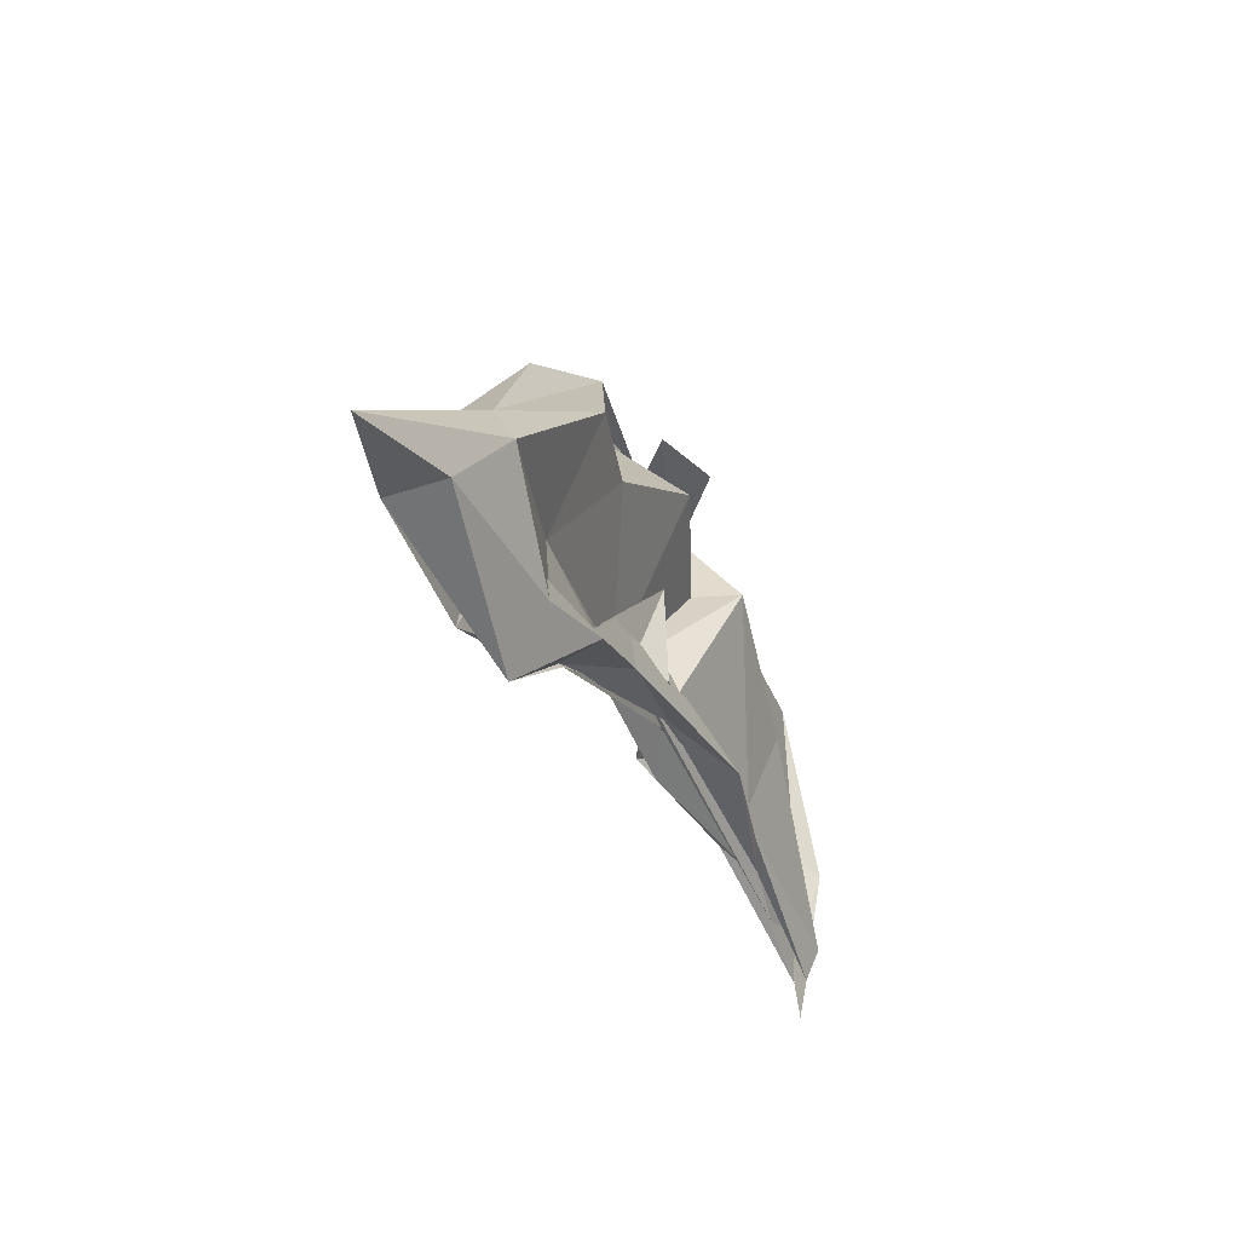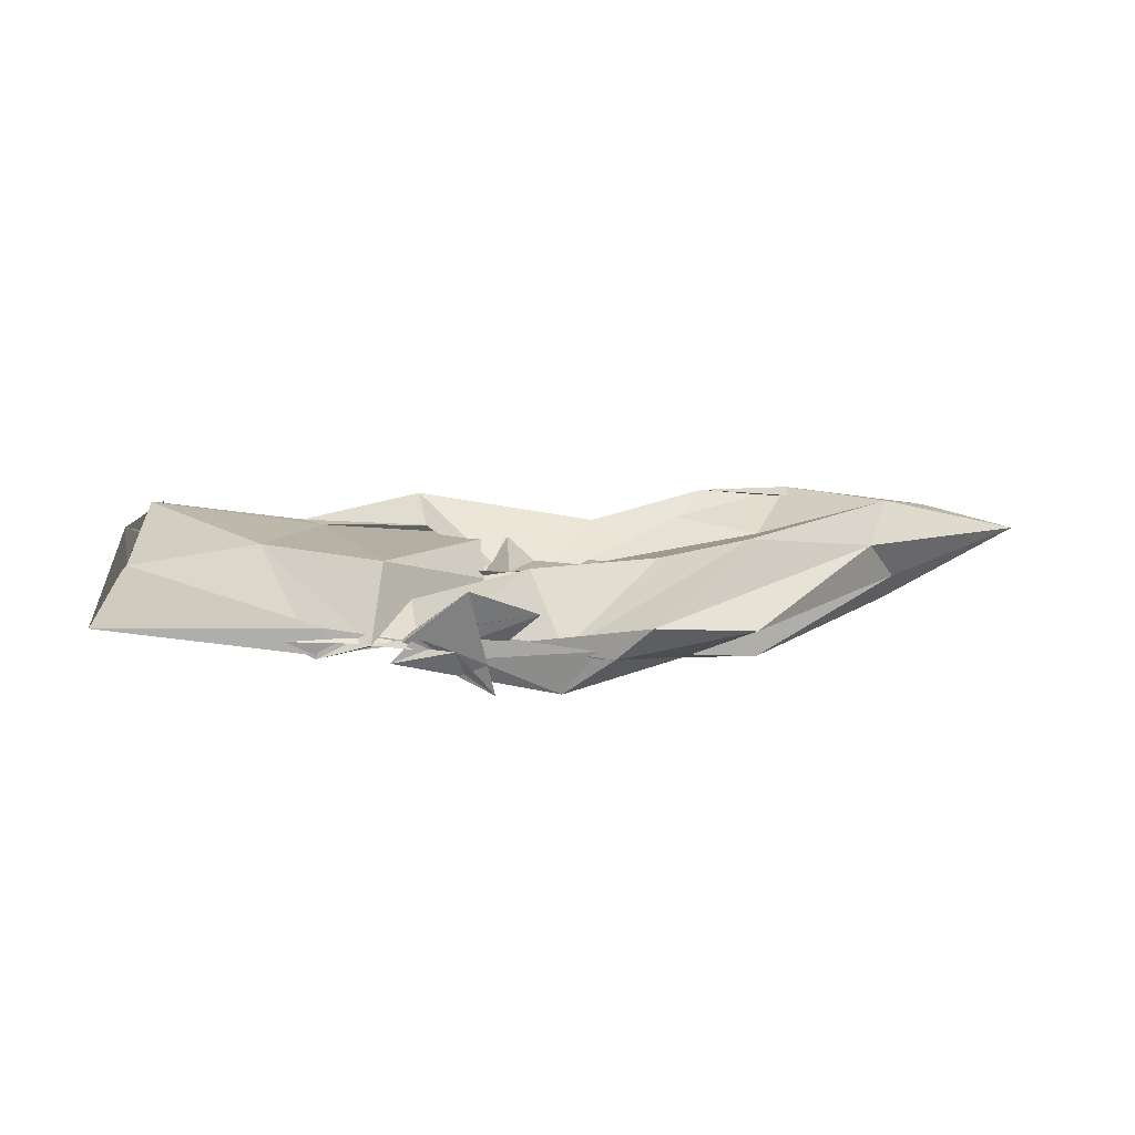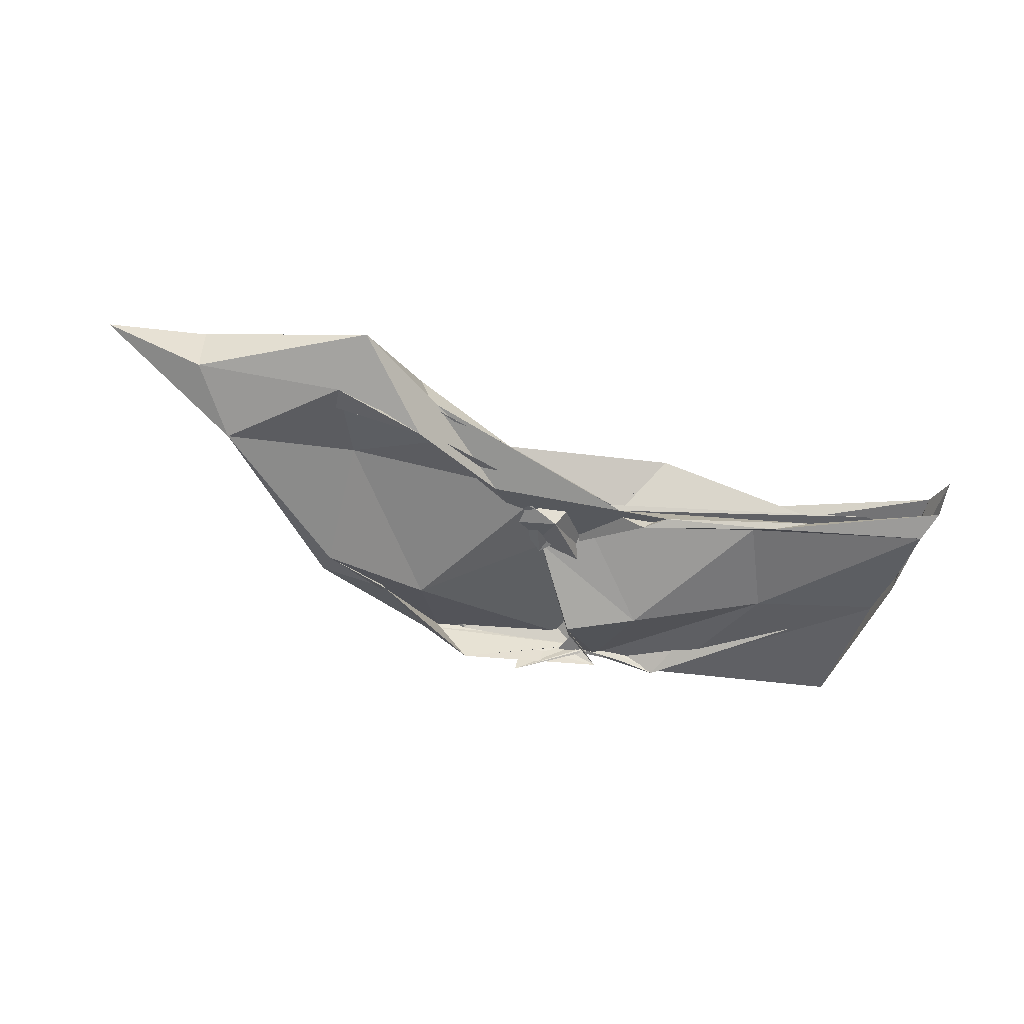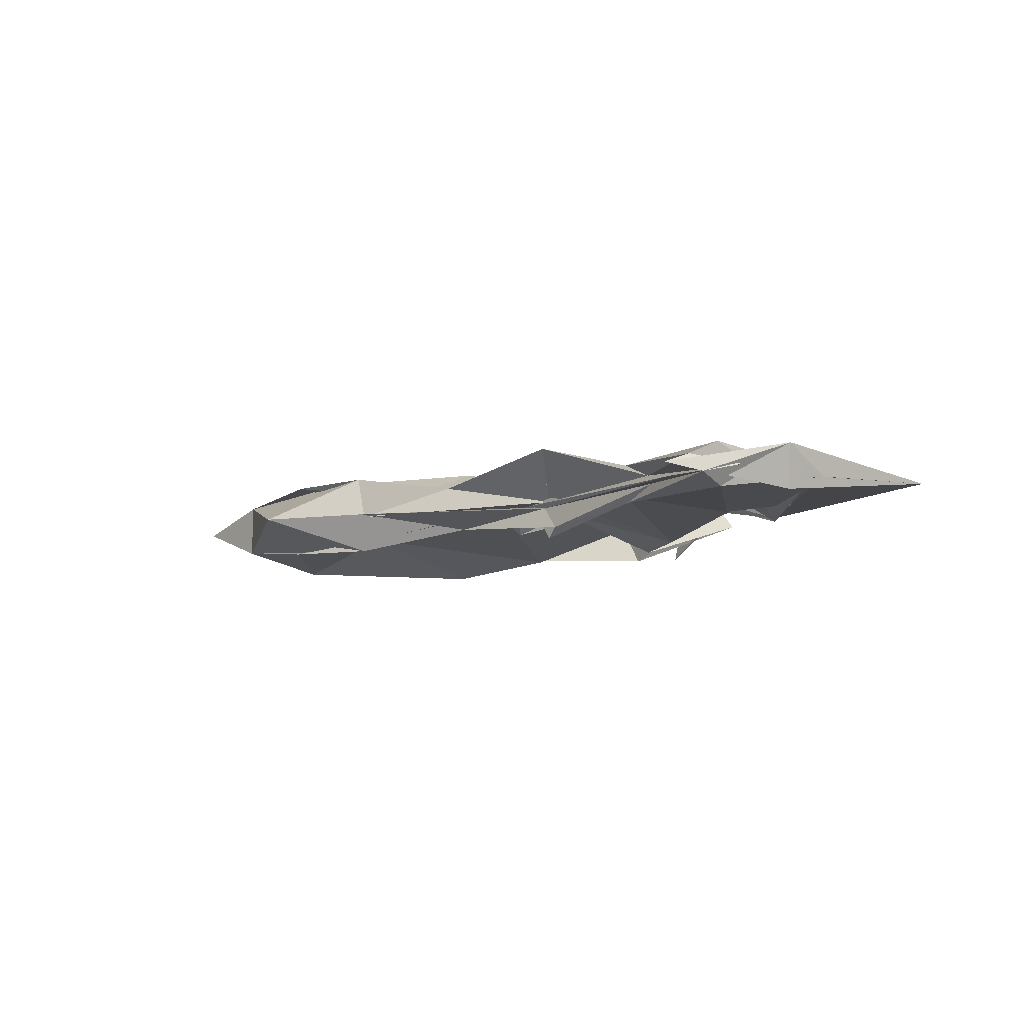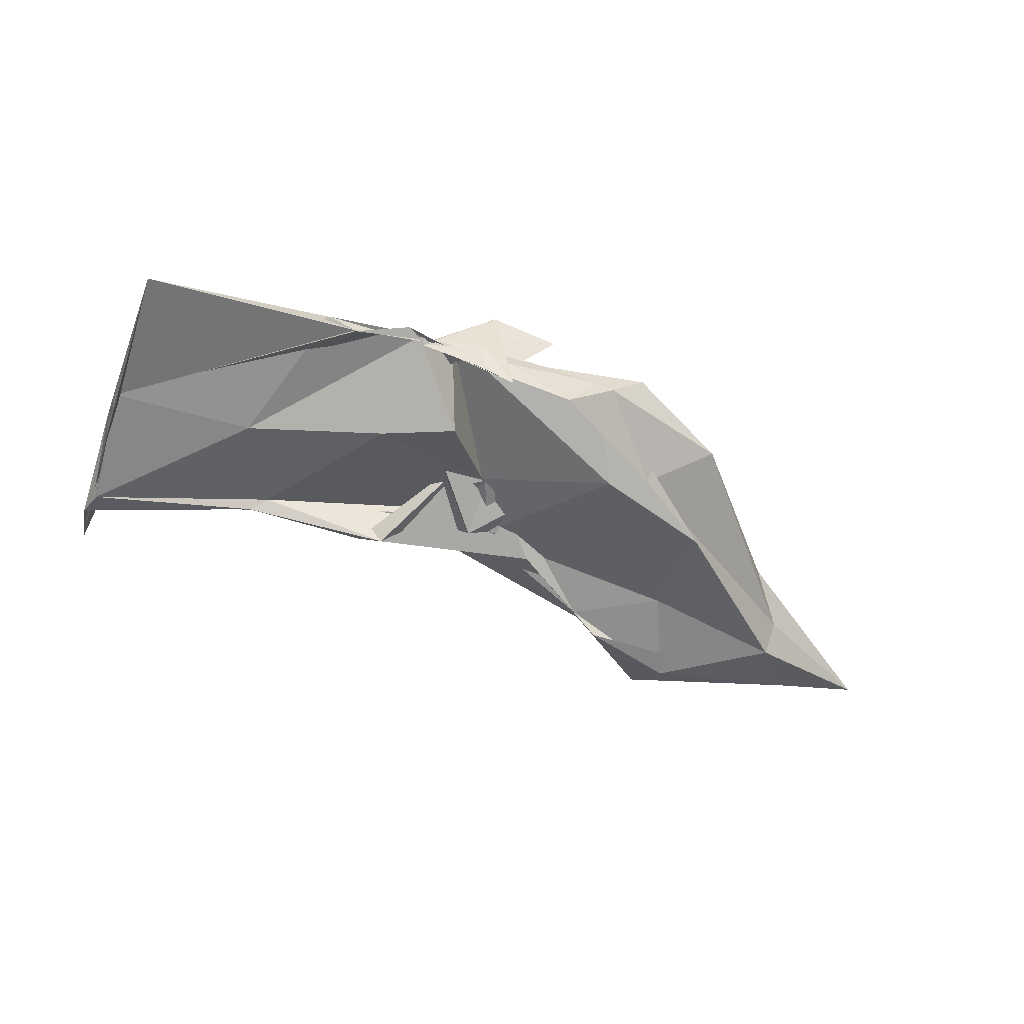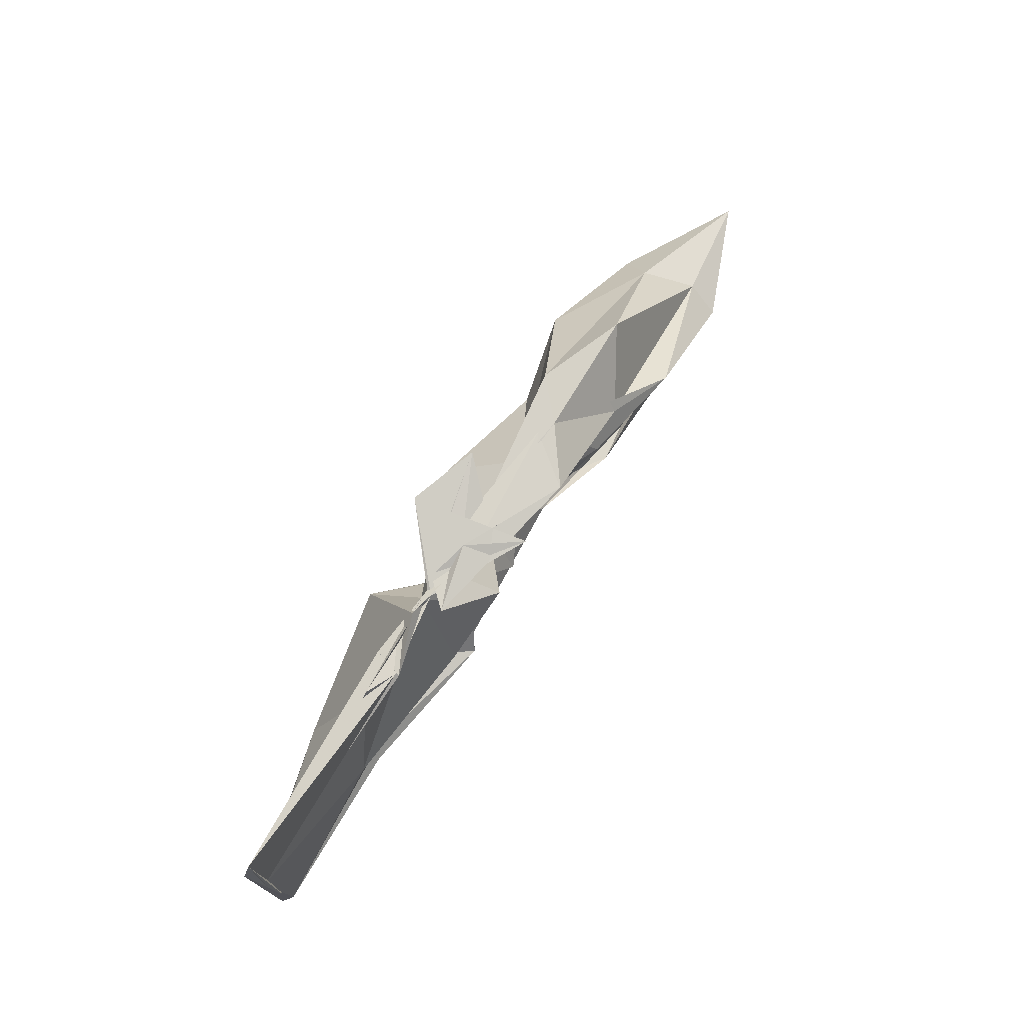
<metadata>
{"format":"obj","ext":"obj","renderer":"f3d","projection":"perspective","resolution":1024,"background":"white","views":[{"elev":-37.4,"azim":112.7,"up":"+Z"},{"elev":23.4,"azim":4.6,"up":"+Y"},{"elev":-49.3,"azim":166.1,"up":"+Y"},{"elev":-5.7,"azim":-124.6,"up":"+Y"},{"elev":-53.7,"azim":-15.3,"up":"+Y"},{"elev":77.8,"azim":-57.4,"up":"+Z"}]}
</metadata>
<code>
v -0.5273 0.005185 0.2496
v -0.4812 -0.003506 0.09435
v -0.302 -0.001972 0.2106
v -0.3687 0.01468 0.2479
v -0.4265 -0.00281 0.2474
v -0.4512 0.03897 0.2141
v -0.5321 0.008277 0.2009
v -0.5499 0.0001454 0.2567
v -0.5877 -0.01383 0.2513
v -0.5817 0.006538 0.2466
v -0.588 -0.01132 0.2505
v -0.6077 -0.002083 0.2513
v -0.5396 -0.0005543 0.2527
v -0.5007 -0.03383 0.1997
v -0.516 0.01122 0.2489
v -0.4038 -0.002403 0.2486
v -0.3502 -0.03155 0.1923
v -0.2228 0.01553 0.1
v -0.3081 0.04286 0.1612
v -0.3692 0.02796 0.1635
v -0.4657 -0.02254 0.1032
v -0.549 0.03769 0.2062
v -0.6435 0.02569 0.1556
v -0.7431 0.001408 0.1446
v -0.7388 0.000119 0.2463
v -0.7477 -0.002727 0.1443
v -0.6471 -0.01689 0.1507
v -0.551 -0.03012 0.1811
v -0.4655 -0.003247 0.1429
v -0.3779 -0.03489 0.185
v -0.3012 -0.04575 0.1581
v -0.2039 -0.01761 0.07544
v -0.2111 0.03529 0.06351
v -0.3015 0.01112 0.07351
v -0.4498 -0.01187 0.101
v -0.4883 0.007586 0.08328
v -0.6141 0.01348 0.0876
v -0.7502 0.01286 0.05242
v -0.748 -0.01262 0.1136
v -0.7525 0.01632 0.1111
v -0.7484 -0.01467 0.05592
v -0.6207 -0.008597 0.08367
v -0.4791 0.01225 0.09747
v -0.4529 -0.003501 0.09114
v -0.3021 -0.01663 0.07349
v -0.2094 -0.04052 0.06341
v -0.1128 -0.002818 0.01327
v -0.2802 0.02419 0.01241
v -0.3596 0.01393 0.05306
v -0.4637 -0.00865 0.1449
v -0.5389 0.01553 0.08749
v -0.6317 0.01146 0.07392
v -0.7484 0.003787 0.03079
v -0.7539 -0.003597 0.00696
v -0.7563 -0.007568 0.03497
v -0.6328 -0.01395 0.07498
v -0.5301 -0.03036 0.0838
v -0.4707 0.01321 0.1615
v -0.3641 -0.0195 0.04684
v -0.2803 -0.02969 0.01105
v -0.18 -0.02251 0.01858
v -0.1802 0.01618 0.01927
v -0.3933 -0.008069 0.2489
v -0.4644 0.0008071 0.2483
v -0.521 -0.002663 0.2476
v -0.5069 -0.00711 0.2481
v -0.5313 0.00133 0.2492
v -0.5333 -0.002621 0.2496
v -0.5385 0.00304 0.2463
v -0.5283 -0.004395 0.2473
v -0.5385 -0.0141 0.2531
v -0.4277 -0.03439 0.2483
v -0.5243 -0.001229 0.2459
v -0.4402 0.02571 0.2561
v -0.4861 0.0405 0.2567
v -0.4706 -0.03524 0.252
v -0.4954 -0.003003 0.2557
v -0.3434 0.02702 0.03113
v -0.4208 0.01481 0.06645
v -0.5464 0.03182 0.06617
v -0.6628 0.001072 0.0682
v -0.754 -0.0006534 0.06854
v -0.6639 -0.004262 0.07015
v -0.5472 -0.02373 0.07668
v -0.4141 -0.01554 0.08564
v -0.3449 -0.02992 0.03625
v -0.2927 -0.003916 -0.0229
v -0.3541 -0.003875 0.03051
v -0.5162 -0.002011 0.09412
v -0.7038 -0.003882 0.05341
v -0.5147 -0.006898 0.09093
v -0.355 -0.001728 0.02811
f 3 18 4
f 4 18 19
f 4 19 5
f 5 19 20
f 5 20 6
f 6 20 21
f 6 21 7
f 7 21 22
f 7 22 8
f 8 22 23
f 8 23 9
f 9 23 24
f 9 24 10
f 10 24 25
f 10 25 11
f 11 25 26
f 11 26 12
f 12 26 27
f 12 27 13
f 13 27 28
f 13 28 14
f 14 28 29
f 14 29 15
f 15 29 30
f 15 30 16
f 16 30 31
f 16 31 17
f 17 31 32
f 17 32 3
f 3 32 18
f 18 33 19
f 19 33 34
f 19 34 20
f 20 34 35
f 20 35 21
f 21 35 36
f 21 36 22
f 22 36 37
f 22 37 23
f 23 37 38
f 23 38 24
f 24 38 39
f 24 39 25
f 25 39 40
f 25 40 26
f 26 40 41
f 26 41 27
f 27 41 42
f 27 42 28
f 28 42 43
f 28 43 29
f 29 43 44
f 29 44 30
f 30 44 45
f 30 45 31
f 31 45 46
f 31 46 32
f 32 46 47
f 32 47 18
f 18 47 33
f 33 48 34
f 34 48 49
f 34 49 35
f 35 49 50
f 35 50 36
f 36 50 51
f 36 51 37
f 37 51 52
f 37 52 38
f 38 52 53
f 38 53 39
f 39 53 54
f 39 54 40
f 40 54 55
f 40 55 41
f 41 55 56
f 41 56 42
f 42 56 57
f 42 57 43
f 43 57 58
f 43 58 44
f 44 58 59
f 44 59 45
f 45 59 60
f 45 60 46
f 46 60 61
f 46 61 47
f 47 61 62
f 47 62 33
f 33 62 48
f 63 64 73
f 64 74 73
f 64 65 74
f 65 66 74
f 66 75 74
f 66 67 75
f 67 68 75
f 68 76 75
f 68 69 76
f 69 70 76
f 70 77 76
f 70 71 77
f 71 72 77
f 72 73 77
f 72 63 73
f 78 88 79
f 79 88 89
f 79 89 80
f 80 89 81
f 81 89 90
f 81 90 82
f 82 90 83
f 83 90 91
f 83 91 84
f 84 91 85
f 85 91 92
f 85 92 86
f 86 92 87
f 87 92 88
f 87 88 78
f 3 4 63
f 63 4 64
f 4 5 64
f 64 5 65
f 5 6 65
f 6 7 65
f 65 7 66
f 7 8 66
f 66 8 67
f 8 9 67
f 9 10 67
f 67 10 68
f 10 11 68
f 68 11 69
f 11 12 69
f 12 13 69
f 69 13 70
f 13 14 70
f 70 14 71
f 14 15 71
f 15 16 71
f 71 16 72
f 16 17 72
f 72 17 63
f 17 3 63
f 48 78 49
f 49 78 79
f 49 79 50
f 50 79 80
f 50 80 51
f 51 80 52
f 52 80 81
f 52 81 53
f 53 81 82
f 53 82 54
f 54 82 55
f 55 82 83
f 55 83 56
f 56 83 84
f 56 84 57
f 57 84 58
f 58 84 85
f 58 85 59
f 59 85 86
f 59 86 60
f 60 86 61
f 61 86 87
f 61 87 62
f 62 87 78
f 62 78 48
f 73 74 1
f 74 75 1
f 75 76 1
f 76 77 1
f 77 73 1
f 89 88 2
f 90 89 2
f 91 90 2
f 92 91 2
f 88 92 2

</code>
